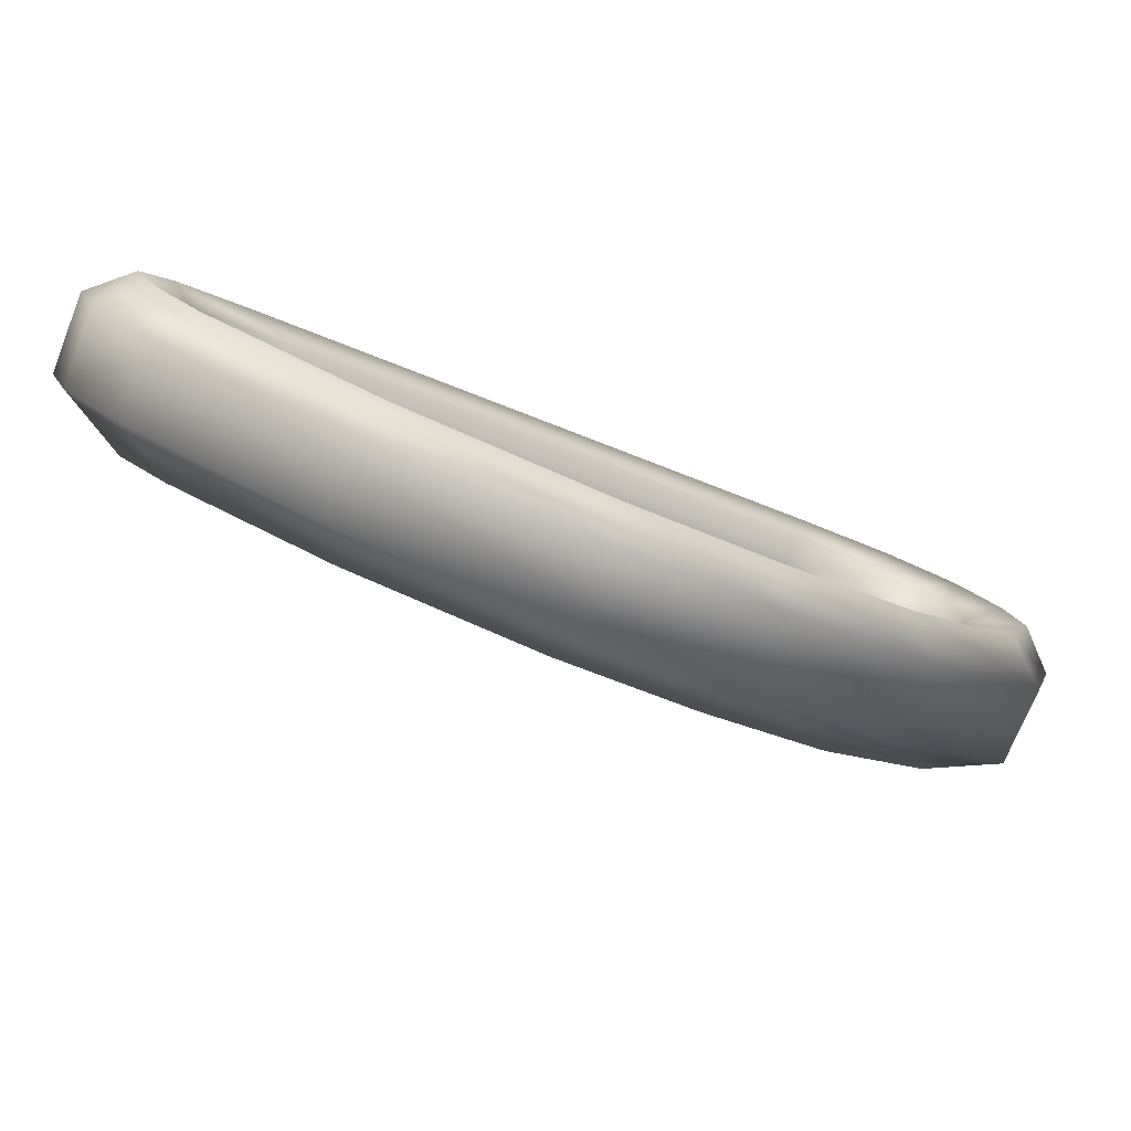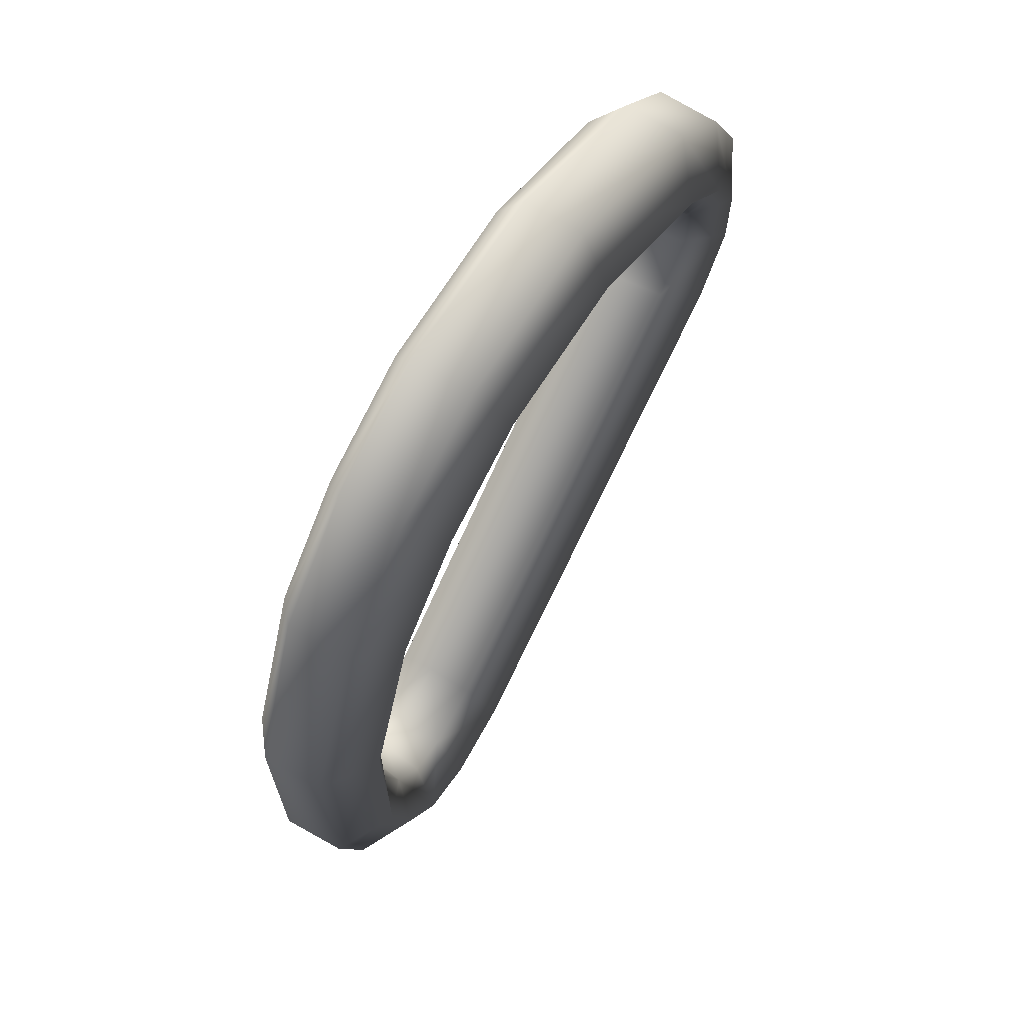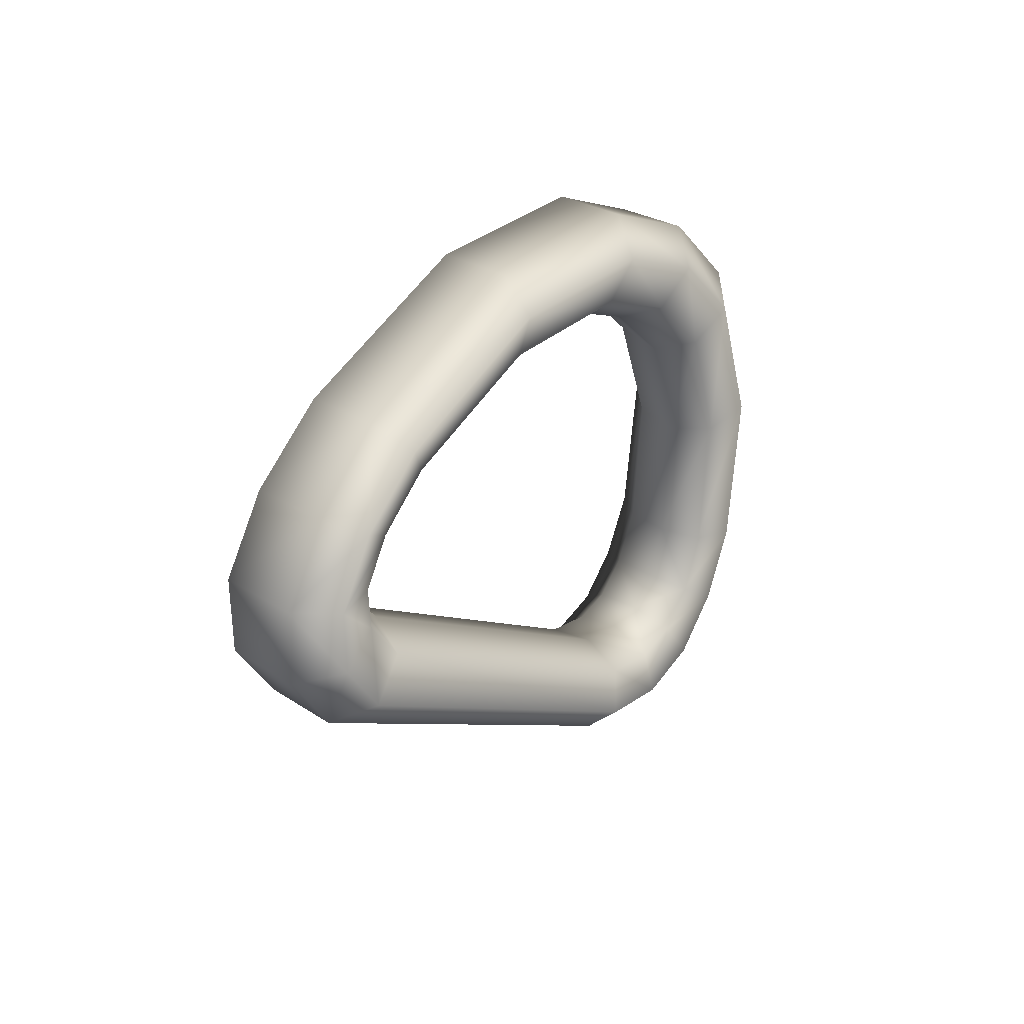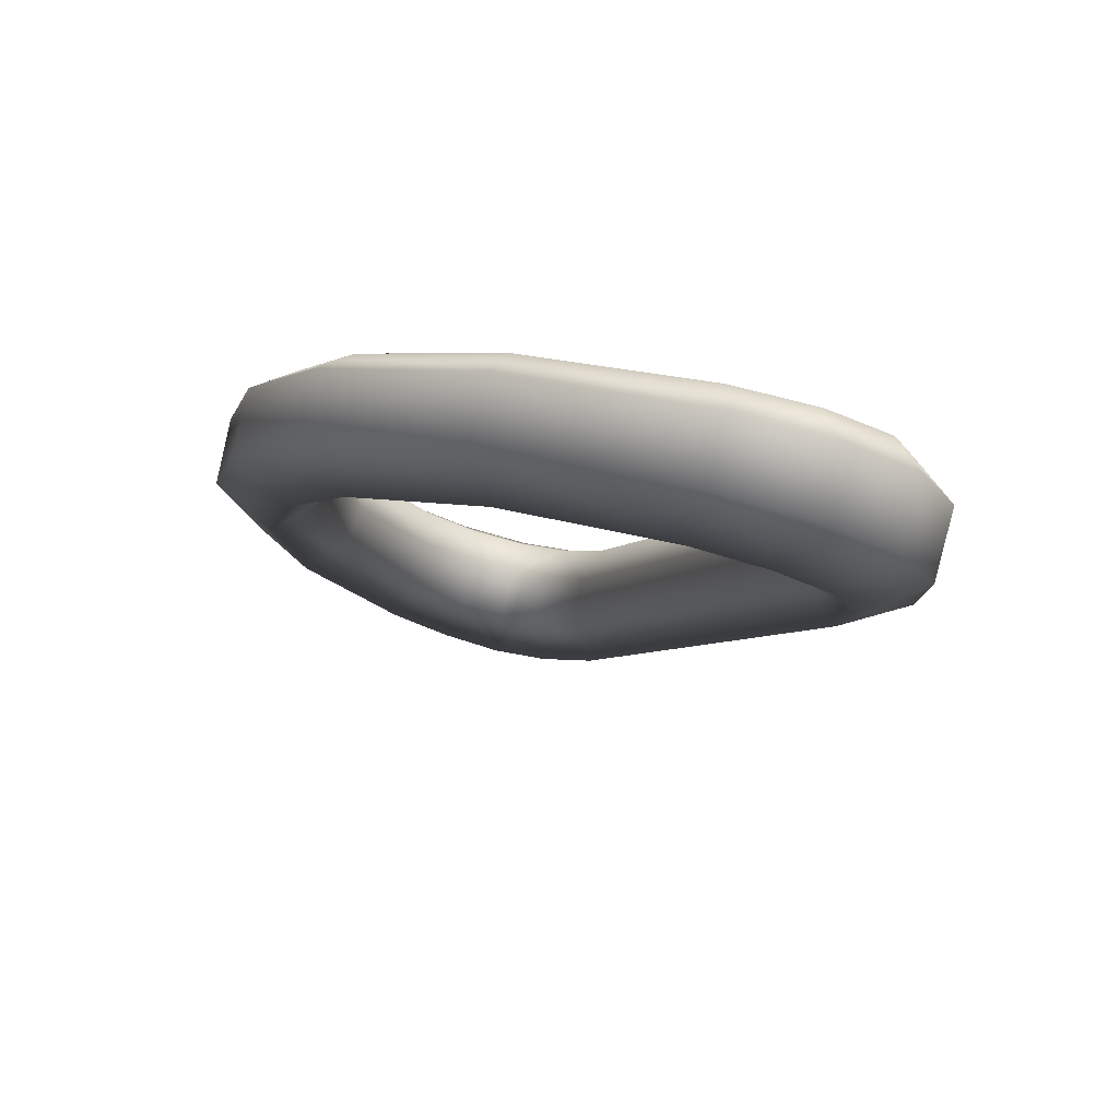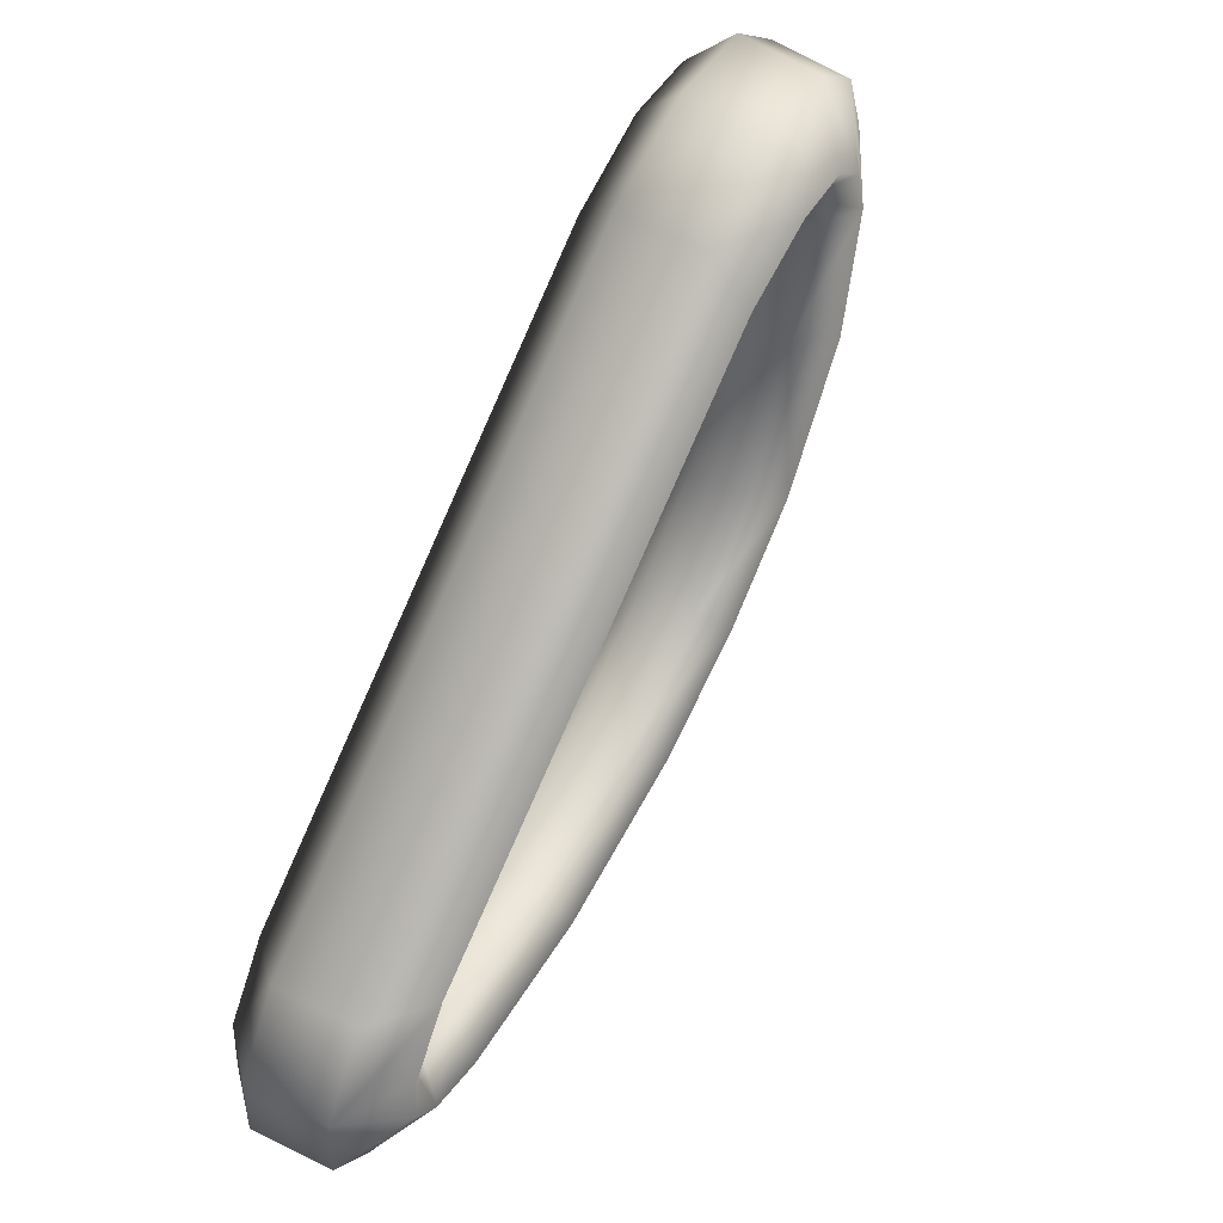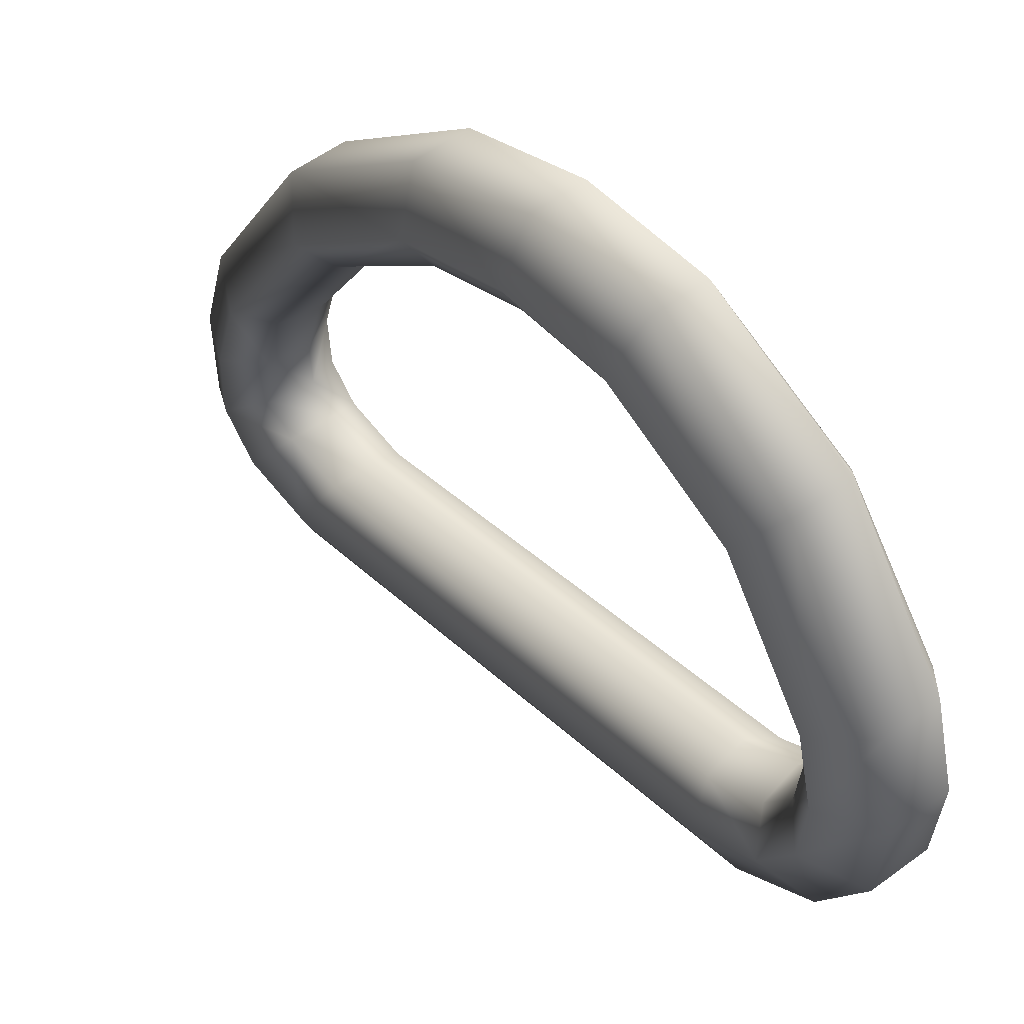
<metadata>
{"format":"obj","ext":"obj","renderer":"f3d","projection":"perspective","resolution":1024,"background":"white","views":[{"elev":66.1,"azim":98.6,"up":"+Z"},{"elev":32.7,"azim":57.8,"up":"+Y"},{"elev":66.5,"azim":-118.8,"up":"+Y"},{"elev":62.6,"azim":132.4,"up":"+Y"},{"elev":-45.8,"azim":-26.9,"up":"+Z"},{"elev":-0.5,"azim":128.0,"up":"+Z"}]}
</metadata>
<code>
g S_Bag_metal_05
v -0.2927 0.8704 0.2453
v -0.2935 0.8592 0.2502
v -0.2913 0.8577 0.2462
v -0.2907 0.8682 0.2416
v -0.2951 0.8426 0.2475
v -0.2976 0.8432 0.2514
v -0.3014 0.8292 0.2434
v -0.3045 0.8289 0.2468
v -0.2966 0.8424 0.2564
v -0.3047 0.8259 0.2512
v -0.2911 0.8729 0.2494
v -0.2919 0.8604 0.2549
v -0.2939 0.8799 0.2378
v -0.2918 0.8771 0.2346
v -0.2987 0.8883 0.2244
v -0.2961 0.8852 0.222
v -0.2924 0.8836 0.2411
v -0.2978 0.8932 0.226
v -0.3061 0.8908 0.2099
v -0.3028 0.8878 0.2084
v -0.306 0.8866 0.2032
v -0.3098 0.8896 0.204
v -0.3128 0.8868 0.2004
v -0.3084 0.8843 0.2002
v -0.3064 0.8961 0.2092
v -0.3152 0.8905 0.197
v -0.3111 0.8945 0.202
v -0.3099 0.8805 0.1996
v -0.3147 0.8822 0.1995
v -0.3157 0.8751 0.2014
v -0.3108 0.874 0.2014
v -0.3196 0.8751 0.1973
v -0.3182 0.8837 0.1954
v -0.3146 0.8285 0.2291
v -0.3098 0.8292 0.2281
v -0.3132 0.8235 0.2345
v -0.3086 0.8245 0.233
v -0.3165 0.8191 0.234
v -0.3182 0.8249 0.2273
v -0.307 0.8233 0.2366
v -0.3112 0.8222 0.239
v -0.3082 0.8242 0.243
v -0.3046 0.8249 0.24
v -0.3092 0.8201 0.2464
v -0.3134 0.8175 0.2406
v -0.315 0.8148 0.2318
v -0.3172 0.821 0.2243
v -0.3186 0.8743 0.1923
v -0.3168 0.884 0.1904
v -0.3132 0.8919 0.1925
v -0.3083 0.8967 0.1985
v -0.3031 0.8986 0.2066
v -0.2938 0.8957 0.2253
v -0.288 0.8854 0.2418
v -0.2866 0.8738 0.2509
v -0.2874 0.8603 0.2568
v -0.2925 0.8408 0.2582
v -0.3013 0.8227 0.2521
v -0.2869 0.8391 0.2548
v -0.2956 0.8211 0.2487
v -0.2809 0.8719 0.2474
v -0.2817 0.8585 0.2533
v -0.2823 0.8834 0.2384
v -0.2881 0.8936 0.2221
v -0.2973 0.8965 0.2035
v -0.3023 0.8946 0.1953
v -0.3068 0.8898 0.1893
v -0.3103 0.882 0.1872
v -0.3122 0.8724 0.1892
v -0.311 0.8194 0.2211
v -0.3088 0.8132 0.2285
v -0.3112 0.813 0.2397
v -0.3063 0.8162 0.2466
v -0.3004 0.8147 0.2433
v -0.305 0.8115 0.2363
v -0.2866 0.8397 0.2478
v -0.2937 0.8244 0.2427
v -0.2956 0.8211 0.2487
v -0.2869 0.8391 0.2548
v -0.2822 0.8566 0.2466
v -0.2817 0.8585 0.2533
v -0.2815 0.8683 0.2414
v -0.2809 0.8719 0.2474
v -0.2827 0.8783 0.2336
v -0.2823 0.8834 0.2384
v -0.2877 0.8872 0.2193
v -0.2881 0.8936 0.2221
v -0.2952 0.8897 0.2036
v -0.2973 0.8965 0.2035
v -0.299 0.8882 0.197
v -0.3023 0.8946 0.1953
v -0.3022 0.8849 0.1926
v -0.3068 0.8898 0.1893
v -0.3103 0.882 0.1872
v -0.3046 0.8793 0.1914
v -0.306 0.8716 0.1933
v -0.3122 0.8724 0.1892
v -0.305 0.8235 0.2223
v -0.311 0.8194 0.2211
v -0.3033 0.8182 0.2281
v -0.3088 0.8132 0.2285
v -0.305 0.8115 0.2363
v -0.3008 0.8167 0.2335
v -0.2975 0.8191 0.2384
v -0.3004 0.8147 0.2433
v -0.307 0.8727 0.1983
v -0.3059 0.8793 0.1964
v -0.3042 0.8834 0.1971
v -0.3018 0.886 0.2005
v -0.2986 0.8872 0.206
v -0.2917 0.8847 0.22
v -0.2872 0.8765 0.2328
v -0.286 0.8673 0.24
v -0.2867 0.8567 0.2447
v -0.2907 0.8413 0.246
v -0.2972 0.8275 0.2417
v -0.3005 0.823 0.2381
v -0.3029 0.8212 0.2344
v -0.3047 0.8225 0.2305
v -0.306 0.8273 0.2255
v -0.2907 0.8413 0.246
v -0.2867 0.8567 0.2447
v -0.286 0.8673 0.24
v -0.2872 0.8765 0.2328
v -0.2917 0.8847 0.22
v -0.2986 0.8872 0.206
v -0.3018 0.886 0.2005
v -0.3042 0.8834 0.1971
v -0.3059 0.8793 0.1964
v -0.307 0.8727 0.1983
v -0.306 0.8273 0.2255
v -0.3047 0.8225 0.2305
v -0.3029 0.8212 0.2344
v -0.3005 0.823 0.2381
v -0.2972 0.8275 0.2417
g S_Bag_metal_05_0
f 3 2 1
f 4 3 1
f 3 5 2
f 5 6 2
f 5 7 6
f 7 8 6
f 6 8 9
f 8 10 9
f 1 2 11
f 2 12 11
f 6 9 12
f 2 6 12
f 4 1 13
f 14 4 13
f 14 13 15
f 16 14 15
f 1 11 17
f 13 1 17
f 13 17 18
f 15 13 18
f 16 15 19
f 20 16 19
f 21 20 19
f 22 21 19
f 21 22 23
f 24 21 23
f 15 18 25
f 19 15 25
f 23 22 26
f 22 27 26
f 19 25 27
f 22 19 27
f 28 24 23
f 29 28 23
f 29 23 26
f 28 29 30
f 31 28 30
f 30 29 32
f 29 33 32
f 33 29 26
f 31 30 34
f 35 31 34
f 35 34 36
f 37 35 36
f 36 34 38
f 34 39 38
f 30 32 39
f 34 30 39
f 40 37 36
f 41 40 36
f 41 36 38
f 40 41 42
f 43 40 42
f 7 43 42
f 8 7 42
f 42 41 44
f 41 45 44
f 45 41 38
f 42 44 10
f 8 42 10
f 38 39 46
f 45 38 46
f 39 47 46
f 39 32 47
f 32 48 47
f 32 33 48
f 33 49 48
f 49 33 50
f 33 26 50
f 26 27 50
f 27 51 50
f 51 27 52
f 27 25 52
f 25 18 52
f 18 53 52
f 18 17 53
f 17 54 53
f 17 11 54
f 11 55 54
f 11 12 55
f 12 56 55
f 12 9 56
f 9 57 56
f 9 10 57
f 10 58 57
f 57 58 59
f 58 60 59
f 55 56 61
f 56 62 61
f 57 59 62
f 56 57 62
f 55 61 63
f 54 55 63
f 54 63 64
f 53 54 64
f 53 64 65
f 52 53 65
f 52 65 66
f 51 52 66
f 51 66 67
f 50 51 67
f 49 50 67
f 68 49 67
f 49 68 69
f 48 49 69
f 48 69 70
f 47 48 70
f 47 70 71
f 46 47 71
f 72 46 71
f 72 45 46
f 45 72 73
f 44 45 73
f 10 44 73
f 58 10 73
f 73 72 74
f 72 75 74
f 75 72 71
f 73 74 60
f 58 73 60
f 78 77 76
f 79 78 76
f 79 76 80
f 81 79 80
f 81 80 82
f 83 81 82
f 83 82 84
f 85 83 84
f 85 84 86
f 87 85 86
f 87 86 88
f 89 87 88
f 89 88 90
f 91 89 90
f 91 90 92
f 93 91 92
f 94 93 92
f 95 94 92
f 94 95 96
f 97 94 96
f 97 96 98
f 99 97 98
f 99 98 100
f 101 99 100
f 102 101 100
f 103 102 100
f 102 103 104
f 105 102 104
f 105 104 77
f 78 105 77
f 96 95 106
f 98 96 106
f 95 107 106
f 107 95 108
f 95 92 108
f 92 90 108
f 90 109 108
f 109 90 110
f 90 88 110
f 88 86 110
f 86 111 110
f 86 84 111
f 84 112 111
f 84 82 112
f 82 113 112
f 82 80 113
f 80 114 113
f 114 80 115
f 80 76 115
f 76 77 115
f 77 116 115
f 116 77 117
f 77 104 117
f 104 103 117
f 103 118 117
f 118 103 119
f 103 100 119
f 100 98 119
f 98 120 119
f 120 98 106
f 3 122 121
f 5 3 121
f 122 3 123
f 3 4 123
f 123 4 124
f 4 14 124
f 124 14 125
f 14 16 125
f 125 16 126
f 16 20 126
f 20 21 126
f 21 127 126
f 127 21 128
f 21 24 128
f 129 128 24
f 28 129 24
f 129 28 130
f 28 31 130
f 31 35 130
f 35 131 130
f 131 35 132
f 35 37 132
f 133 132 37
f 40 133 37
f 133 40 134
f 40 43 134
f 43 7 134
f 7 135 134
f 135 7 121
f 7 5 121

</code>
